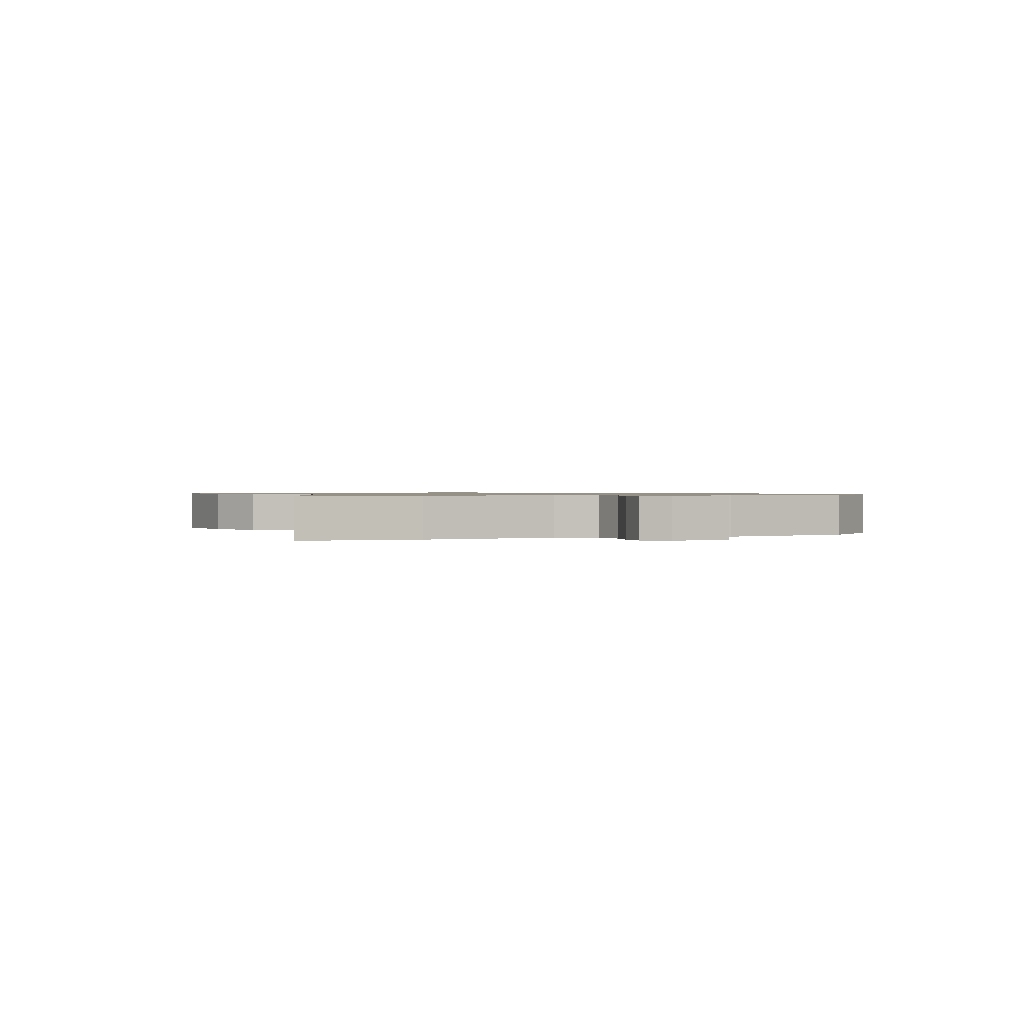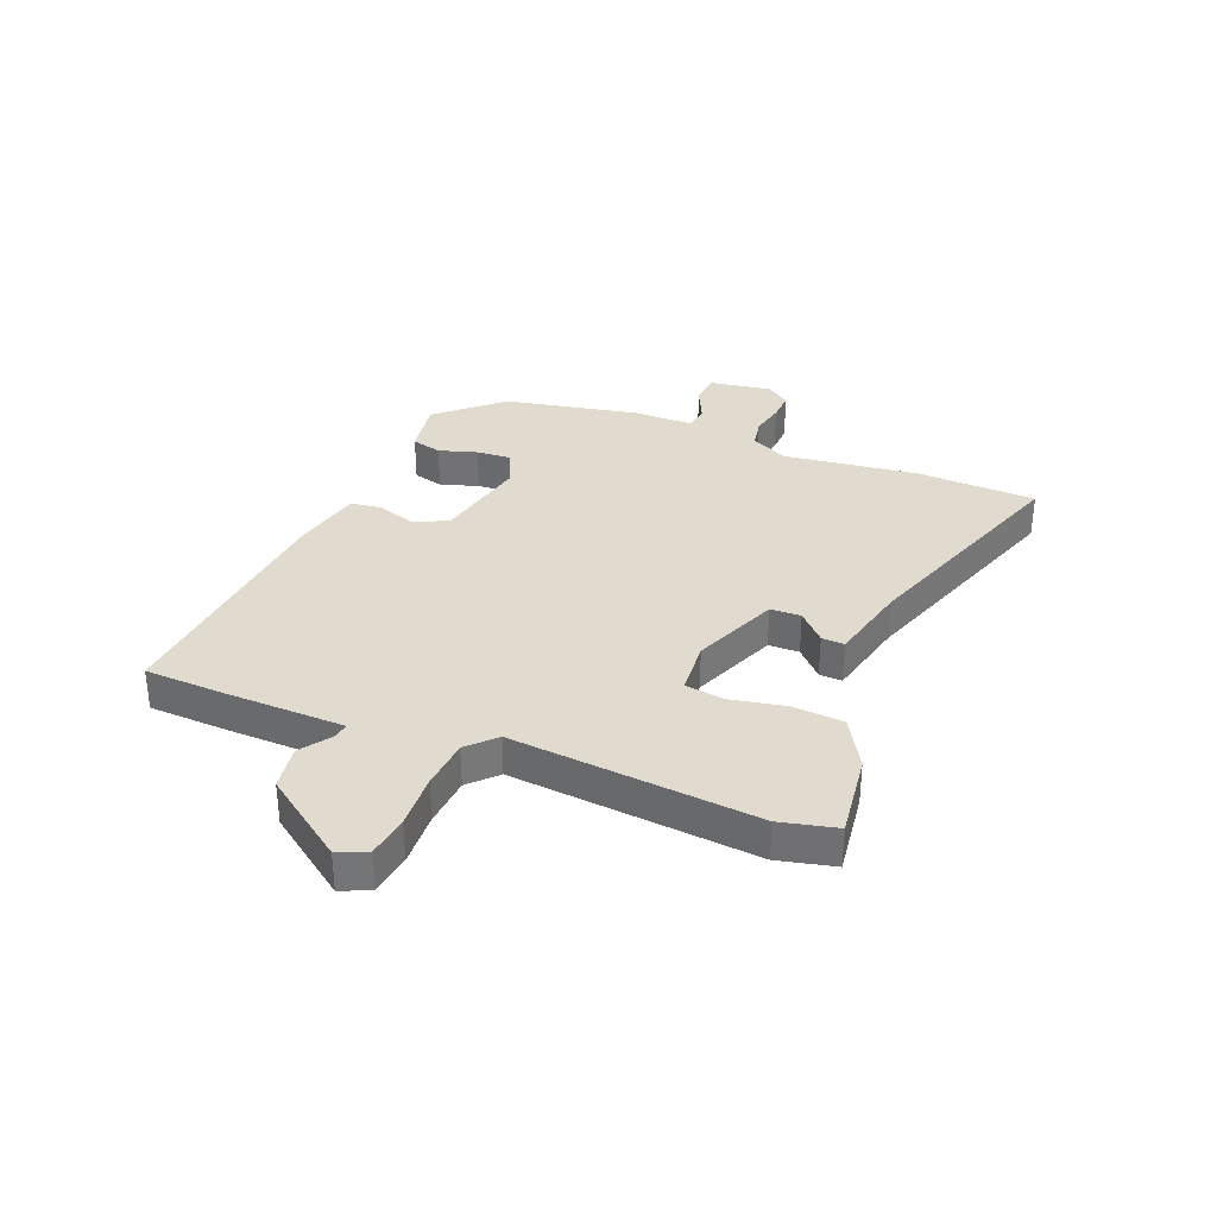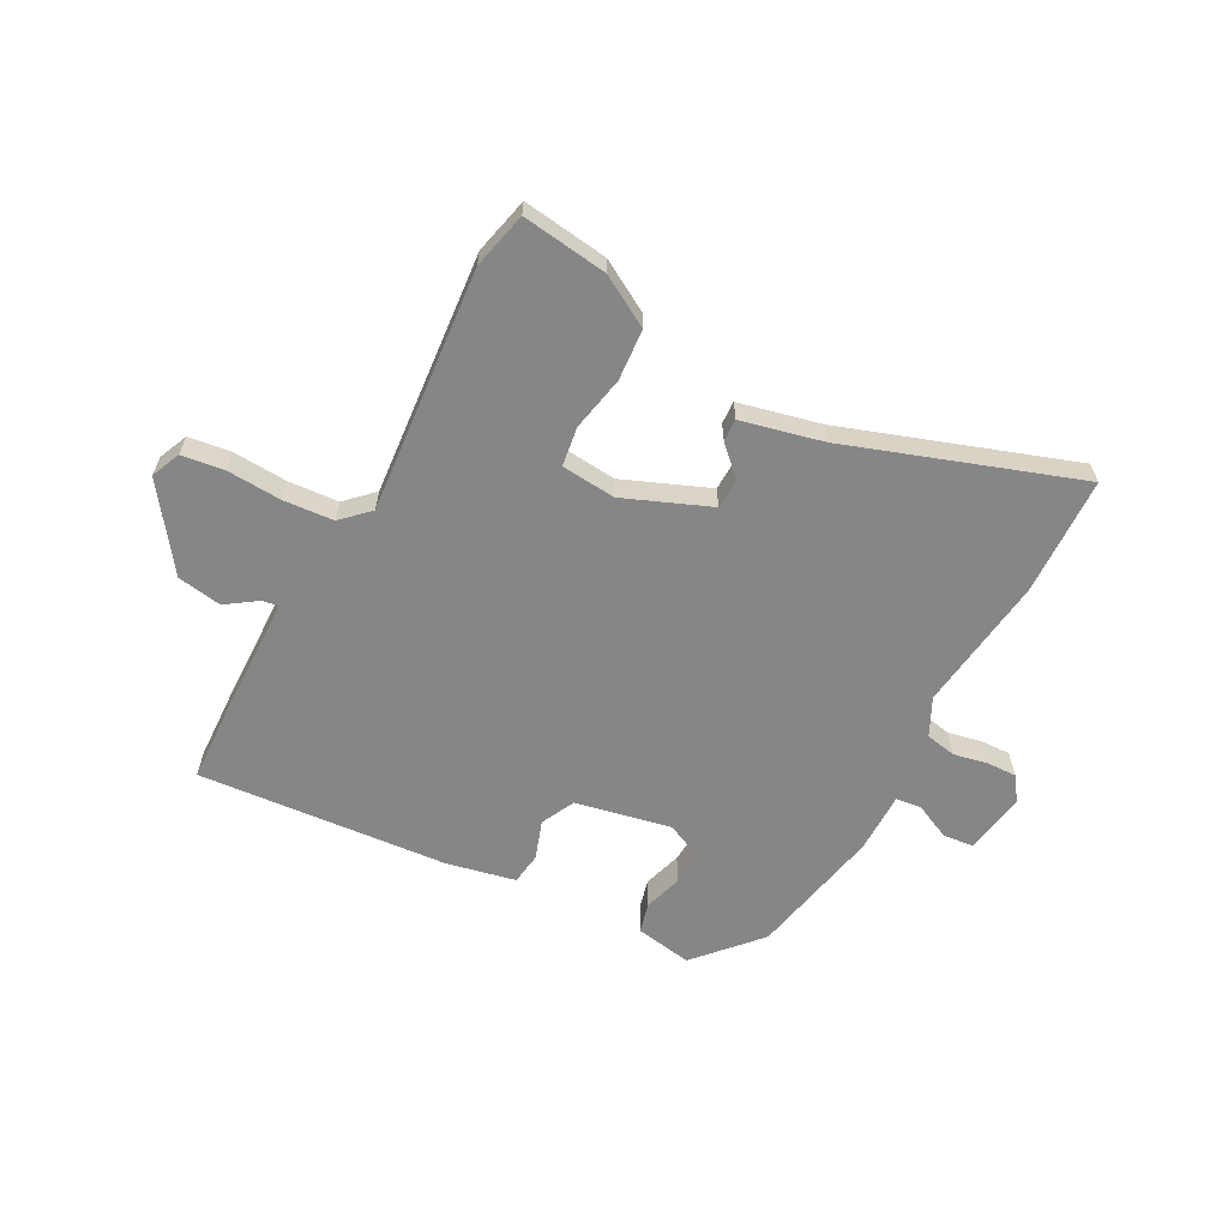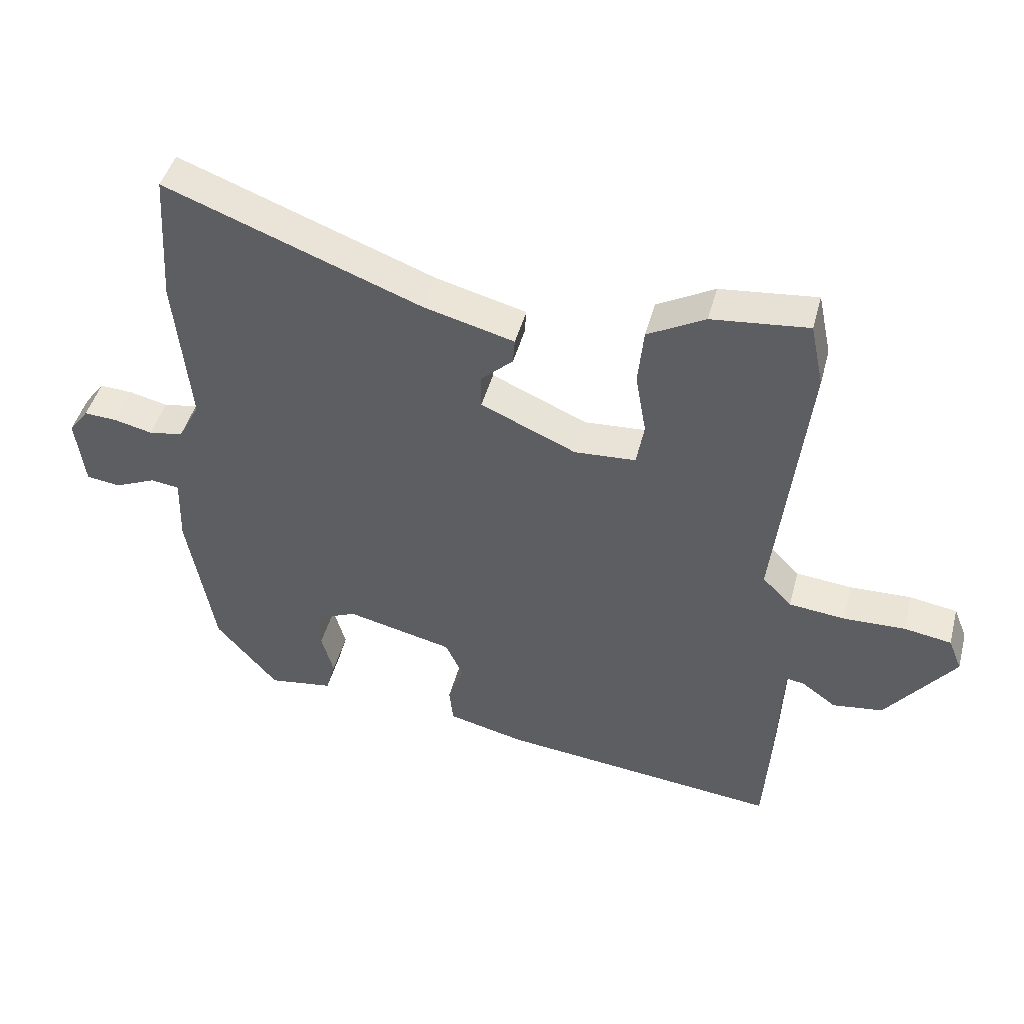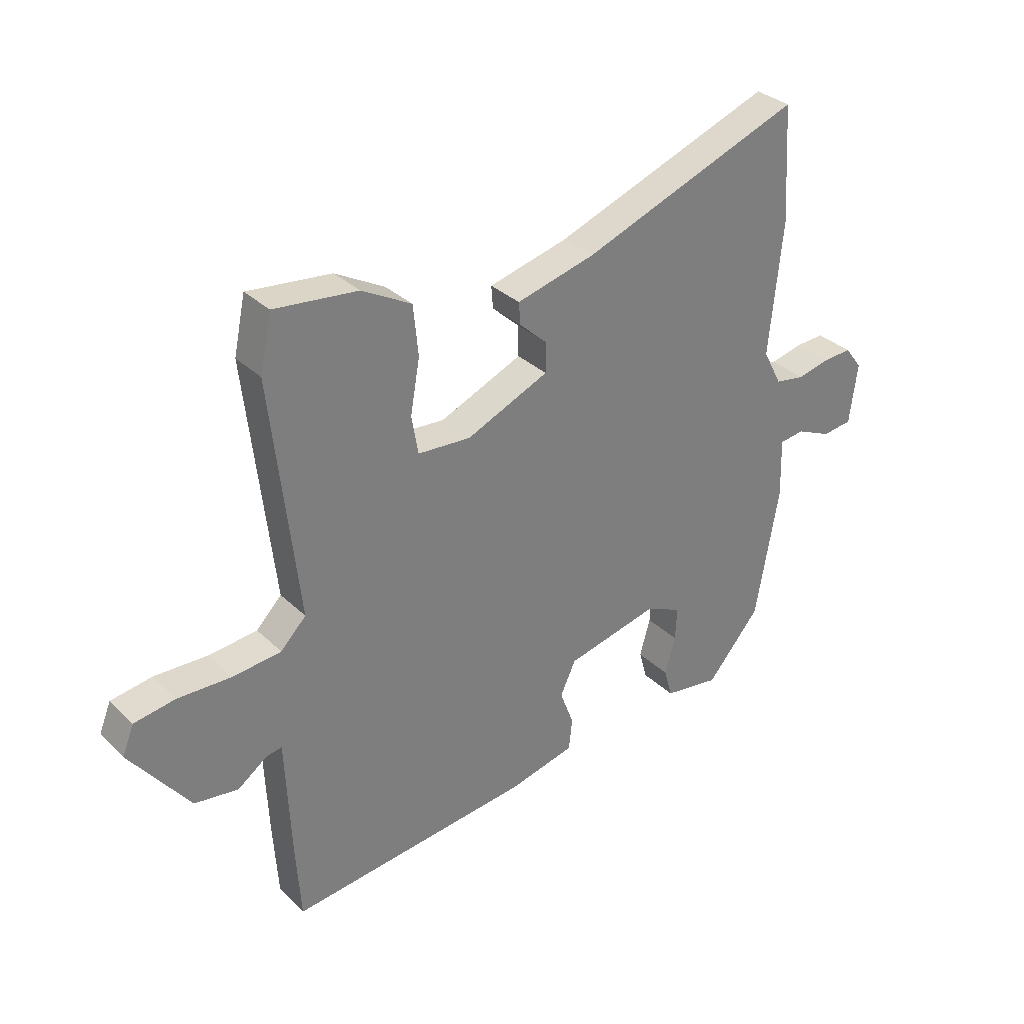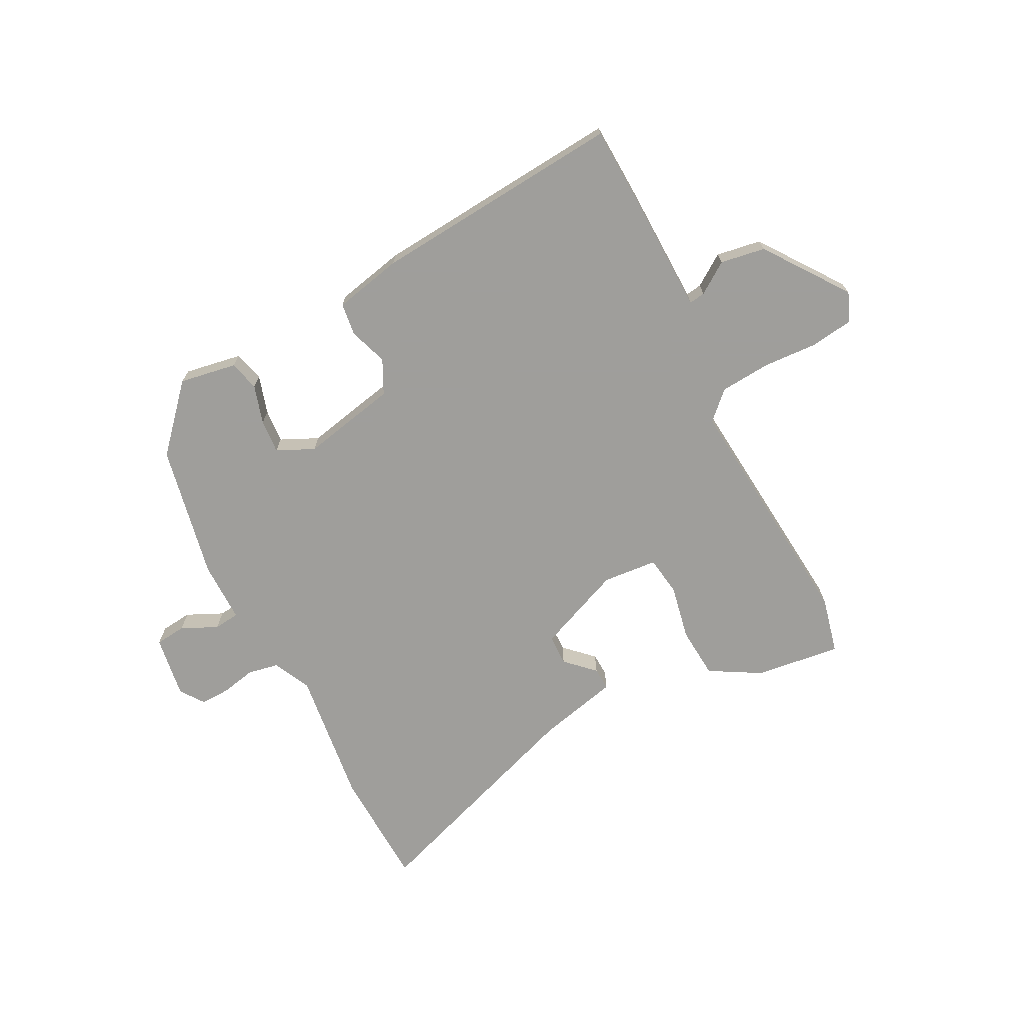
<metadata>
{"format":"obj","ext":"obj","renderer":"f3d","projection":"perspective","resolution":1024,"background":"white","views":[{"elev":0.8,"azim":67.5,"up":"+Y"},{"elev":33.7,"azim":-69.4,"up":"+Y"},{"elev":-62.1,"azim":-29.6,"up":"+Y"},{"elev":45.4,"azim":-165.3,"up":"+Z"},{"elev":32.1,"azim":-37.3,"up":"+Z"},{"elev":-70.8,"azim":-154.1,"up":"+Y"}]}
</metadata>
<code>
v -0.497 0.07 -0.546
v -0.506 0.07 -0.41
v -0.511 0.07 -0.303
v -0.516 0.07 -0.194
v -0.544 0.07 -0.199
v -0.598 0.07 -0.238
v -0.677 0.07 -0.227
v -0.785 0.07 -0.085
v -0.764 0.07 -0.033
v -0.69 0.07 -0.021
v -0.593 0.07 -0.024
v -0.505 0.07 -0.015
v -0.459 0.07 0.032
v -0.508 0.07 0.462
v -0.487 0.07 0.562
v -0.336 0.07 0.546
v -0.246 0.07 0.497
v -0.237 0.07 0.407
v -0.254 0.07 0.31
v -0.242 0.07 0.241
v -0.146 0.07 0.235
v 0.003 0.07 0.3
v 0.003 0.07 0.354
v -0.047 0.07 0.4
v -0.05 0.07 0.44
v 0.092 0.07 0.477
v 0.492 0.07 0.627
v 0.505 0.07 0.419
v 0.481 0.07 0.179
v 0.515 0.07 0.114
v 0.569 0.07 0.105
v 0.629 0.07 0.119
v 0.681 0.07 0.122
v 0.712 0.07 0.081
v 0.698 0.07 -0.029
v 0.644 0.07 -0.036
v 0.58 0.07 -0.008
v 0.535 0.07 -0.014
v 0.538 0.07 -0.121
v 0.496 0.07 -0.359
v 0.399 0.07 -0.472
v 0.298 0.07 -0.457
v 0.283 0.07 -0.404
v 0.302 0.07 -0.336
v 0.305 0.07 -0.276
v 0.239 0.07 -0.247
v 0.072 0.07 -0.286
v 0.044 0.07 -0.346
v 0.069 0.07 -0.413
v 0.063 0.07 -0.47
v -0.057 0.07 -0.499
v -0.497 0 -0.546
v -0.506 0 -0.41
v -0.511 0 -0.303
v -0.516 0 -0.194
v -0.544 0 -0.199
v -0.598 0 -0.238
v -0.677 0 -0.227
v -0.785 0 -0.085
v -0.764 0 -0.033
v -0.69 0 -0.021
v -0.593 0 -0.024
v -0.505 0 -0.015
v -0.459 0 0.032
v -0.508 0 0.462
v -0.487 0 0.562
v -0.336 0 0.546
v -0.246 0 0.497
v -0.237 0 0.407
v -0.254 0 0.31
v -0.242 0 0.241
v -0.146 0 0.235
v 0.003 0 0.3
v 0.003 0 0.354
v -0.047 0 0.4
v -0.05 0 0.44
v 0.092 0 0.477
v 0.492 0 0.627
v 0.505 0 0.419
v 0.481 0 0.179
v 0.515 0 0.114
v 0.569 0 0.105
v 0.629 0 0.119
v 0.681 0 0.122
v 0.712 0 0.081
v 0.698 0 -0.029
v 0.644 0 -0.036
v 0.58 0 -0.008
v 0.535 0 -0.014
v 0.538 0 -0.121
v 0.496 0 -0.359
v 0.399 0 -0.472
v 0.298 0 -0.457
v 0.283 0 -0.404
v 0.302 0 -0.336
v 0.305 0 -0.276
v 0.239 0 -0.247
v 0.072 0 -0.286
v 0.044 0 -0.346
v 0.069 0 -0.413
v 0.063 0 -0.47
v -0.057 0 -0.499
f 48 49 50 51
f 47 48 51 1
f 41 42 43 44
f 41 44 45
f 38 39 40 41
f 38 41 45
f 34 35 36 37
f 34 37 38
f 31 32 33 34
f 30 31 34 38
f 29 30 38 45
f 26 27 28 29
f 23 24 25 26
f 22 23 26 29
f 21 22 29 45
f 16 17 18 19
f 16 19 20
f 13 14 15 16
f 13 16 20
f 12 13 20 21
f 8 9 10 11
f 8 11 12
f 5 6 7 8
f 4 5 8 12
f 47 1 2 3
f 46 47 3 4
f 21 45 46
f 4 12 21 46
f 102 101 100 99
f 52 102 99 98
f 95 94 93 92
f 96 95 92
f 92 91 90 89
f 96 92 89
f 88 87 86 85
f 89 88 85
f 85 84 83 82
f 89 85 82 81
f 96 89 81 80
f 80 79 78 77
f 77 76 75 74
f 80 77 74 73
f 96 80 73 72
f 70 69 68 67
f 71 70 67
f 67 66 65 64
f 71 67 64
f 72 71 64 63
f 62 61 60 59
f 63 62 59
f 59 58 57 56
f 63 59 56 55
f 54 53 52 98
f 55 54 98 97
f 97 96 72
f 97 72 63 55
f 1 52 53 2
f 2 53 54 3
f 3 54 55 4
f 4 55 56 5
f 5 56 57 6
f 6 57 58 7
f 7 58 59 8
f 8 59 60 9
f 9 60 61 10
f 10 61 62 11
f 11 62 63 12
f 12 63 64 13
f 13 64 65 14
f 14 65 66 15
f 15 66 67 16
f 16 67 68 17
f 17 68 69 18
f 18 69 70 19
f 19 70 71 20
f 20 71 72 21
f 21 72 73 22
f 22 73 74 23
f 23 74 75 24
f 24 75 76 25
f 25 76 77 26
f 26 77 78 27
f 27 78 79 28
f 28 79 80 29
f 29 80 81 30
f 30 81 82 31
f 31 82 83 32
f 32 83 84 33
f 33 84 85 34
f 34 85 86 35
f 35 86 87 36
f 36 87 88 37
f 37 88 89 38
f 38 89 90 39
f 39 90 91 40
f 40 91 92 41
f 41 92 93 42
f 42 93 94 43
f 43 94 95 44
f 44 95 96 45
f 45 96 97 46
f 46 97 98 47
f 47 98 99 48
f 48 99 100 49
f 49 100 101 50
f 50 101 102 51
f 51 102 52 1

</code>
